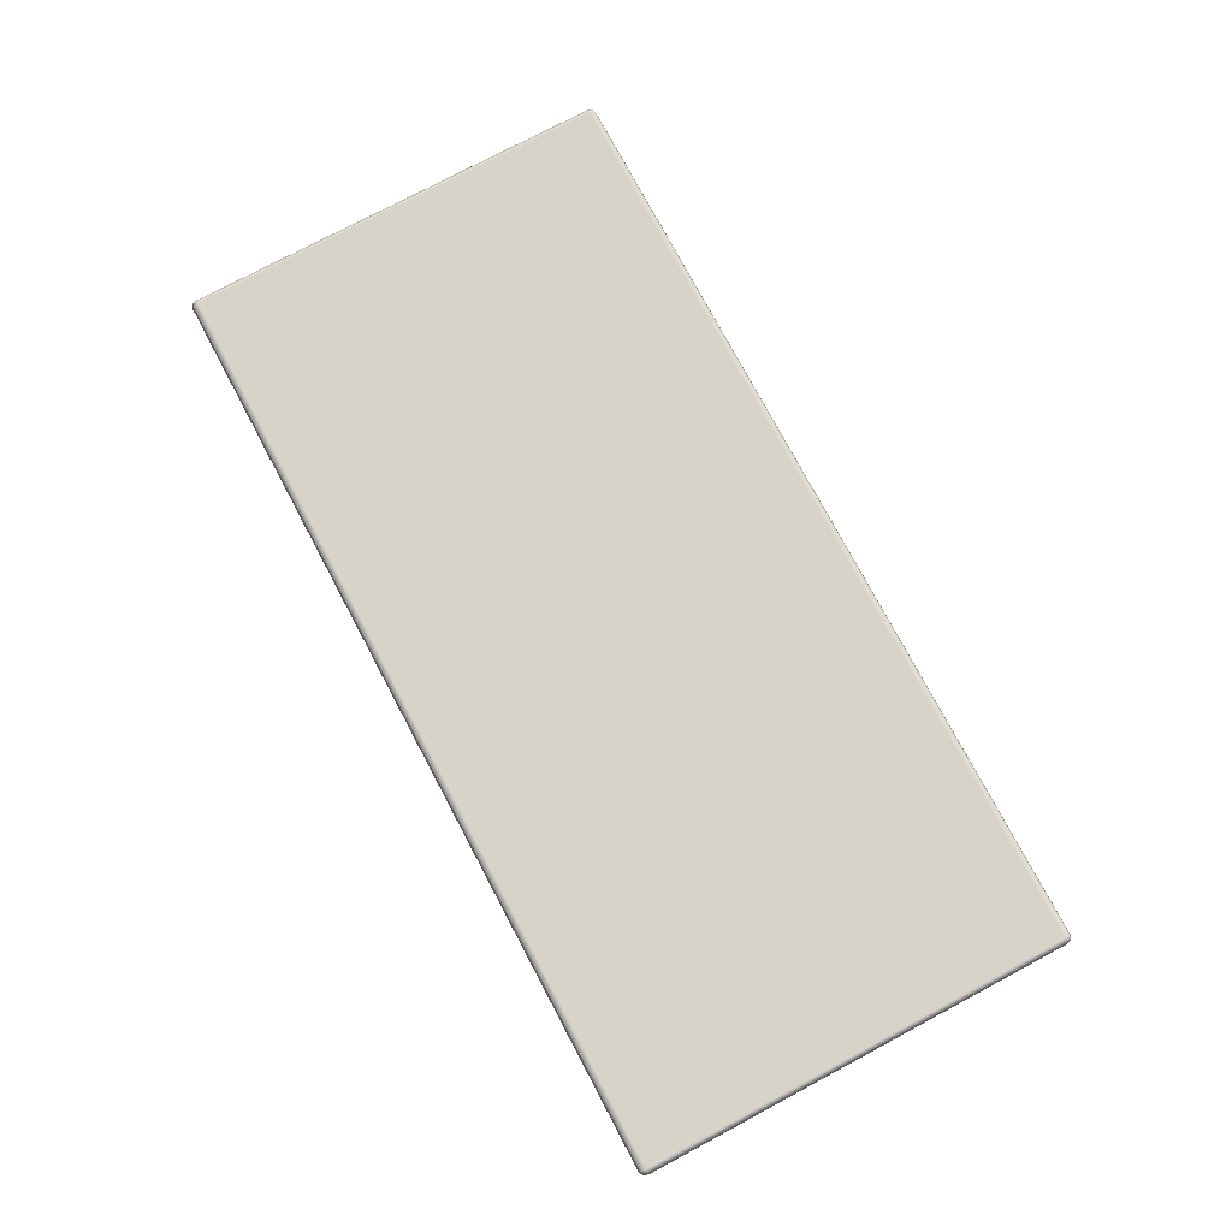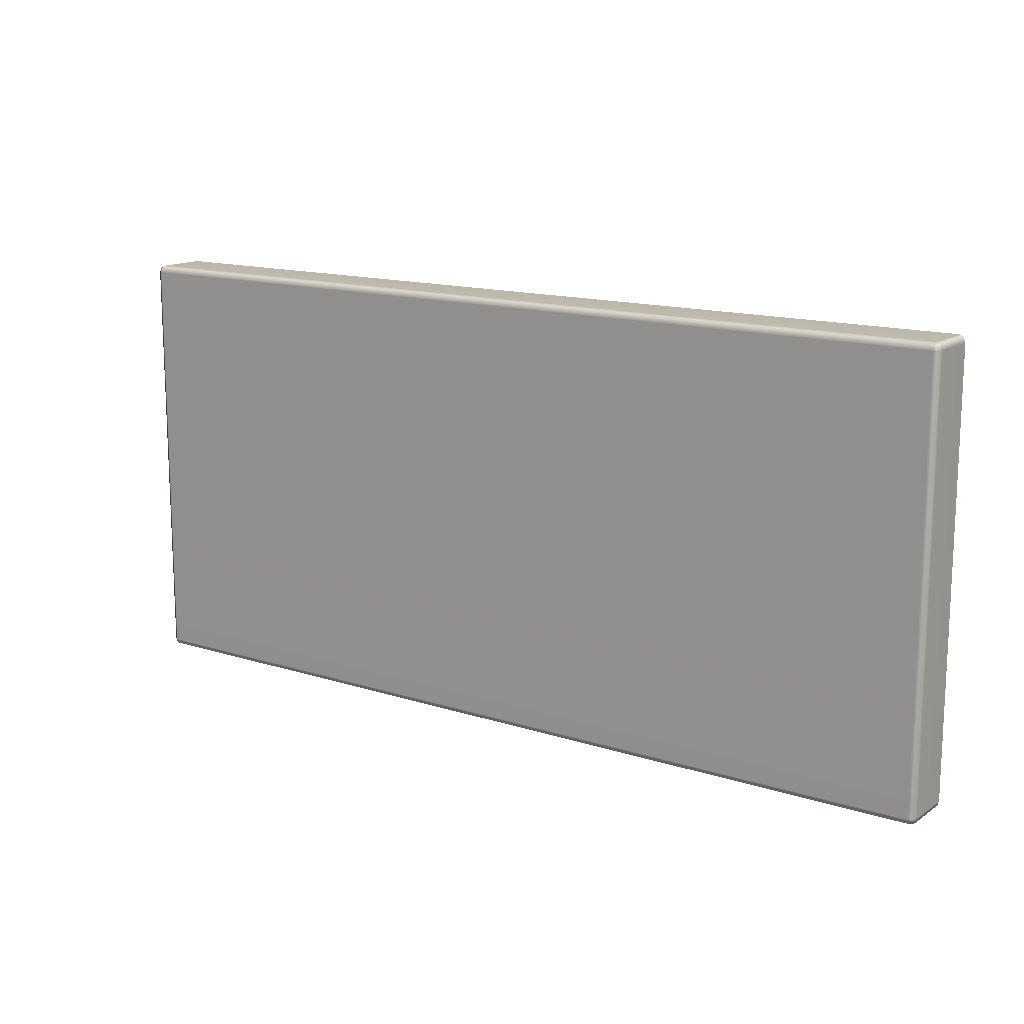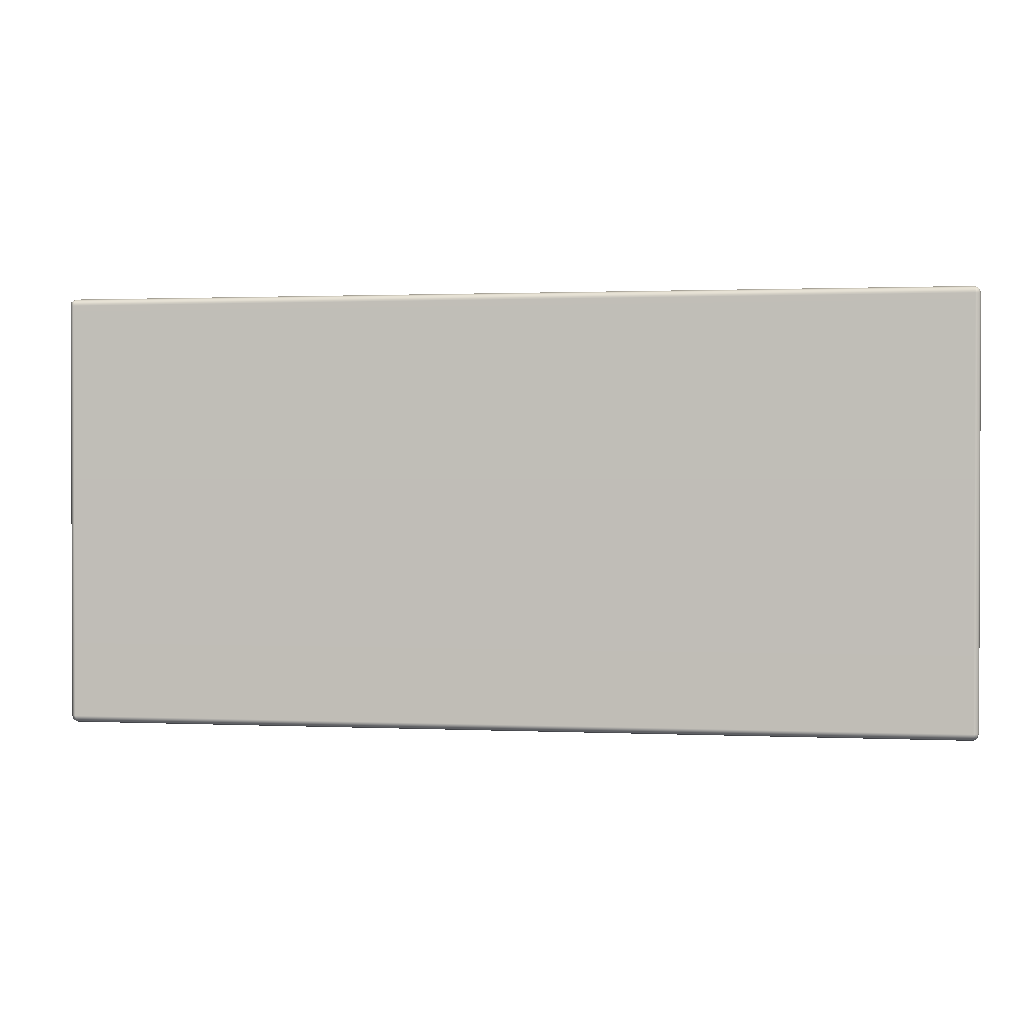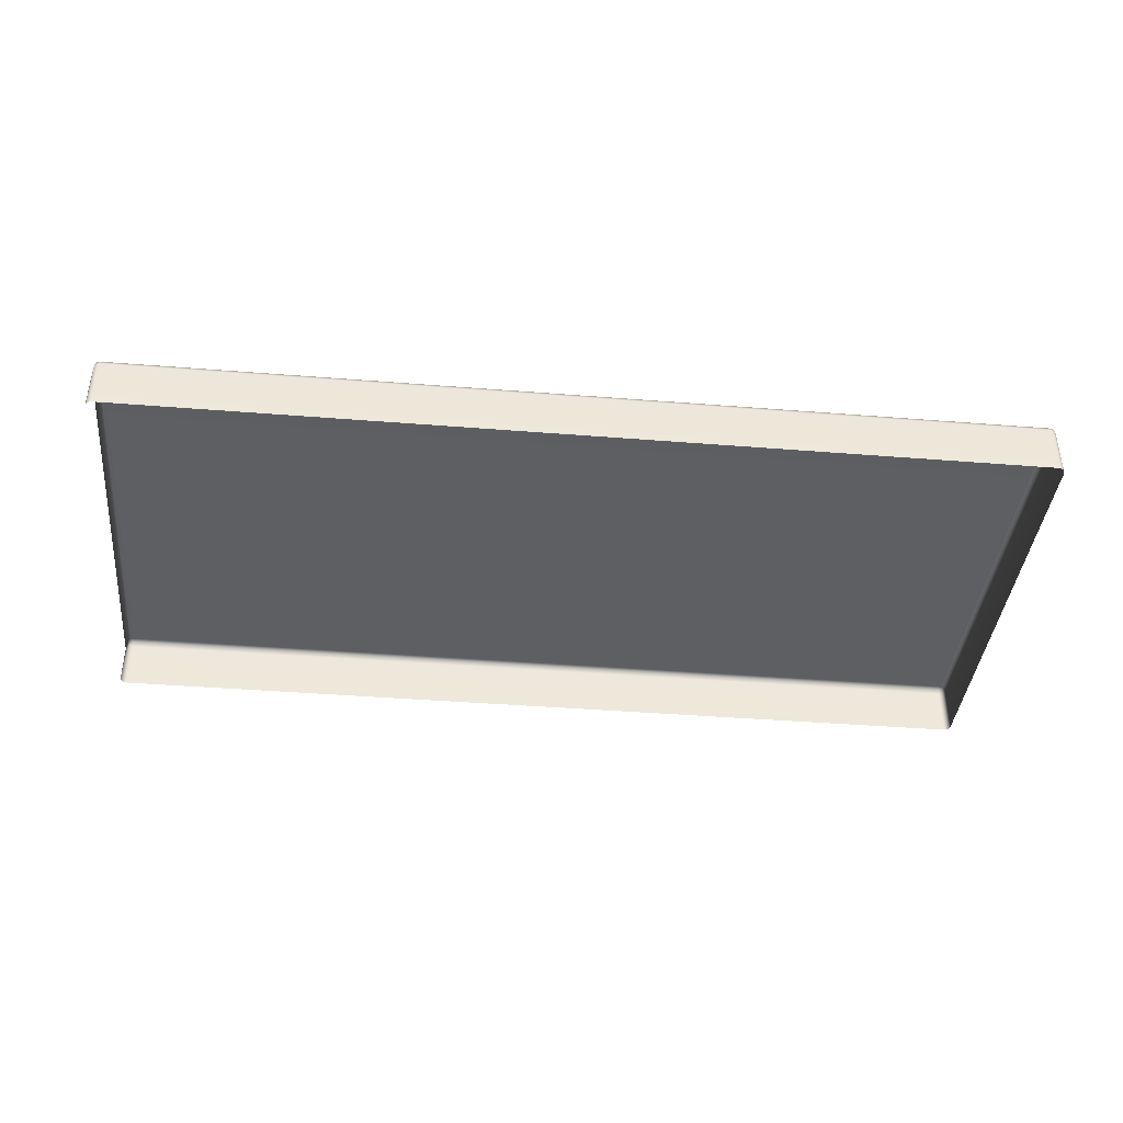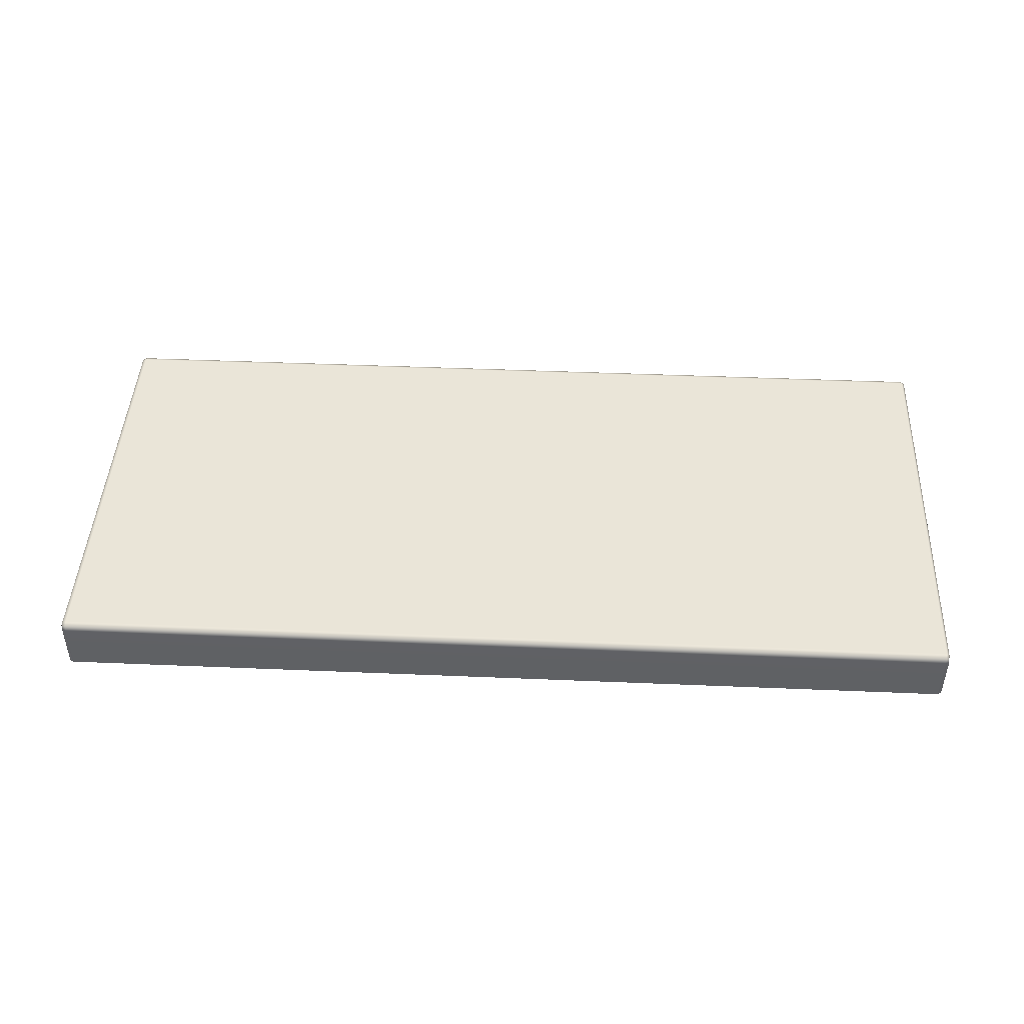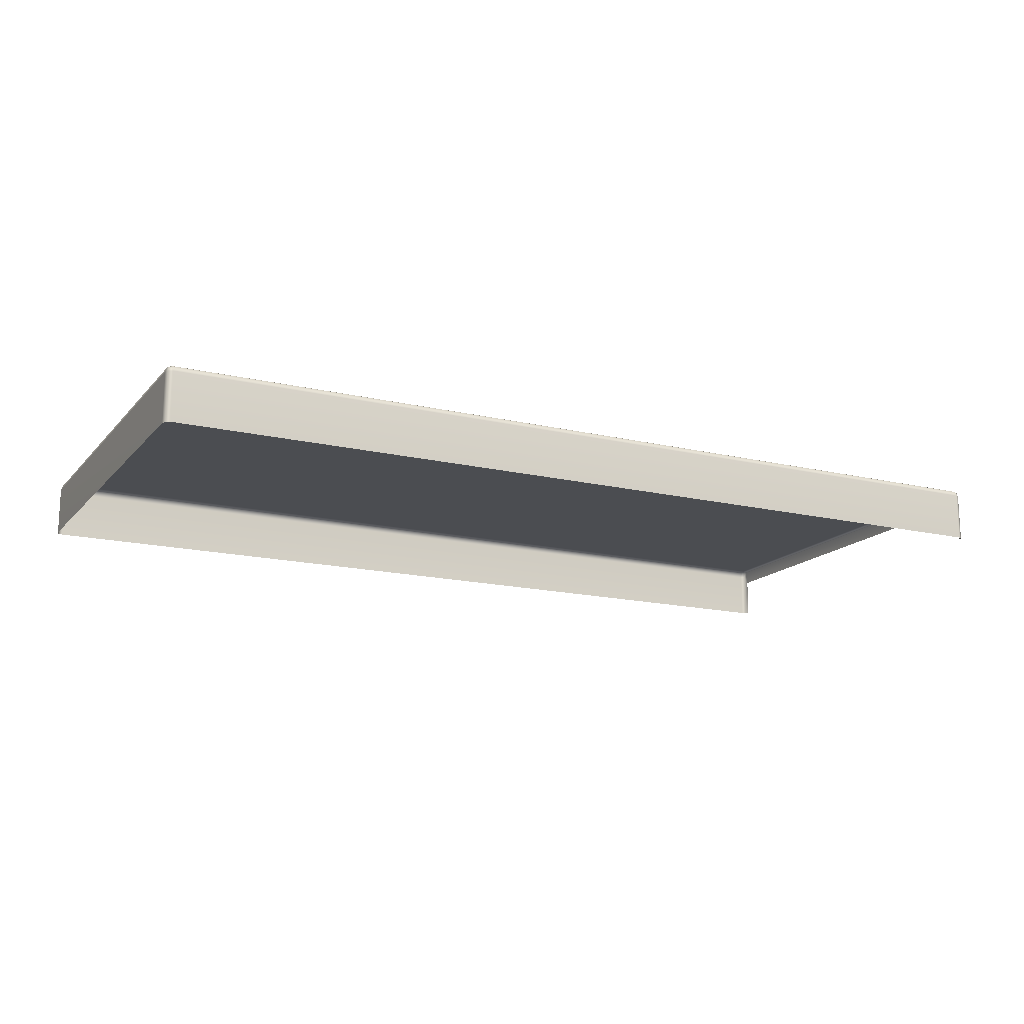
<metadata>
{"format":"obj","ext":"obj","renderer":"f3d","projection":"perspective","resolution":1024,"background":"white","views":[{"elev":76.6,"azim":-118.0,"up":"+Y"},{"elev":14.2,"azim":-144.7,"up":"+Z"},{"elev":1.1,"azim":-170.7,"up":"+Z"},{"elev":-39.6,"azim":174.3,"up":"+Y"},{"elev":44.8,"azim":2.8,"up":"+Y"},{"elev":-15.8,"azim":-26.5,"up":"+Y"}]}
</metadata>
<code>
g ENV_S05_DT_Section05_End_HP08_MO
v 4.219e-15 36.29 39.58
v -0.03638 35.44 39.47
v 4.219e-15 35.44 39.58
v -0.03638 36.47 39.47
v -0.03638 36.57 39.58
v -0.05196 36.56 39.49
v 4.219e-15 36.29 48.5
v -0.1232 36.57 39.47
v -0.03638 36.47 39.47
v -0.03638 36.57 48.5
v -0.1232 36.62 39.58
v -0.03638 36.47 48.61
v 4.219e-15 35.44 48.5
v -0.03638 35.44 48.61
v -0.05196 36.56 48.59
v -0.1232 36.57 48.61
v -0.03638 36.47 48.61
v -0.1232 36.62 48.5
v -0.1232 36.47 48.65
v -0.03638 35.44 48.61
v -0.1232 35.44 48.65
v -19.24 36.47 48.65
v -19.24 35.44 48.65
v -19.24 36.57 48.61
v -19.32 36.47 48.61
v -19.32 35.44 48.61
v -19.31 36.56 48.59
v -19.24 36.62 48.5
v -19.32 36.57 48.5
v -19.32 36.47 48.61
v -19.24 36.62 39.58
v -19.32 36.57 39.58
v -19.36 36.47 48.5
v -19.32 35.44 48.61
v -19.36 35.44 48.5
v -19.36 36.47 39.58
v -19.36 35.44 39.58
v -19.32 36.47 39.47
v -19.32 35.44 39.47
v -19.31 36.56 39.49
v -19.24 36.57 39.47
v -19.32 36.47 39.47
v -0.1232 36.47 39.43
v -19.24 36.47 39.43
v -19.32 35.44 39.47
v -19.24 35.44 39.43
v -0.1232 35.44 39.43
v -0.03638 35.44 39.47
g ENV_S05_DT_Section05_End_HP08_MO_0
f 3 2 1
f 2 4 1
f 5 1 4
f 6 5 4
f 7 1 5
f 6 8 5
f 6 9 8
f 10 7 5
f 8 11 5
f 10 5 11
f 12 7 10
f 13 7 12
f 14 13 12
f 15 12 10
f 15 10 16
f 15 16 17
f 18 10 11
f 10 18 16
f 16 19 17
f 20 17 19
f 21 20 19
f 19 22 21
f 19 16 22
f 22 23 21
f 16 18 24
f 16 24 22
f 23 22 25
f 25 22 24
f 26 23 25
f 27 25 24
f 18 11 28
f 18 28 24
f 27 24 29
f 24 28 29
f 27 29 30
f 11 31 28
f 11 8 31
f 28 31 32
f 29 28 32
f 29 33 30
f 34 30 33
f 35 34 33
f 33 29 36
f 33 36 35
f 29 32 36
f 36 37 35
f 37 36 38
f 38 36 32
f 39 37 38
f 40 38 32
f 32 31 41
f 40 32 41
f 8 41 31
f 40 41 42
f 8 43 41
f 9 43 8
f 41 44 42
f 43 44 41
f 45 42 44
f 46 45 44
f 47 46 44
f 43 47 44
f 47 43 9
f 48 47 9

</code>
